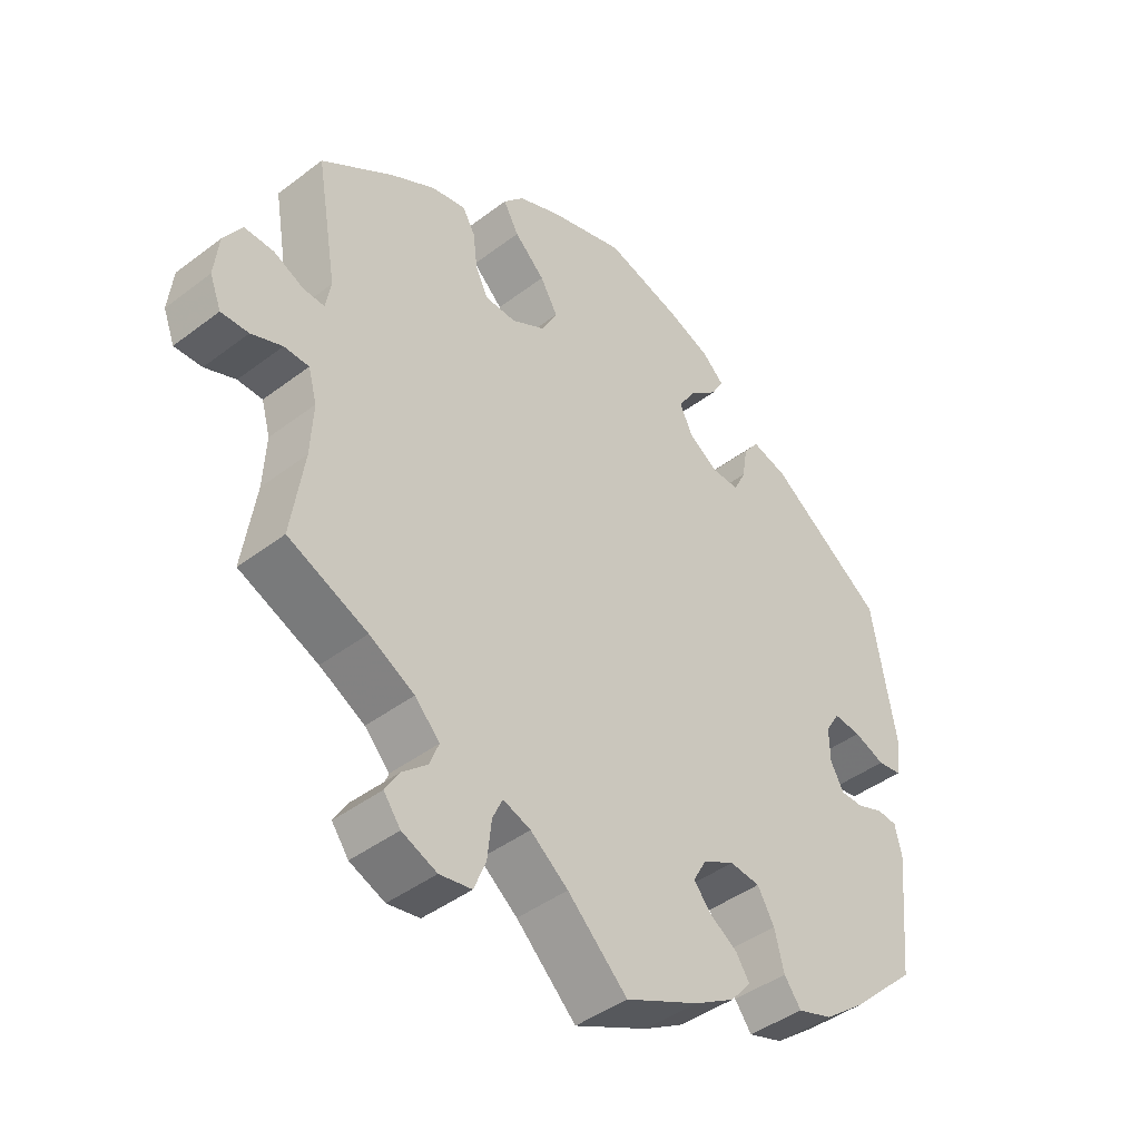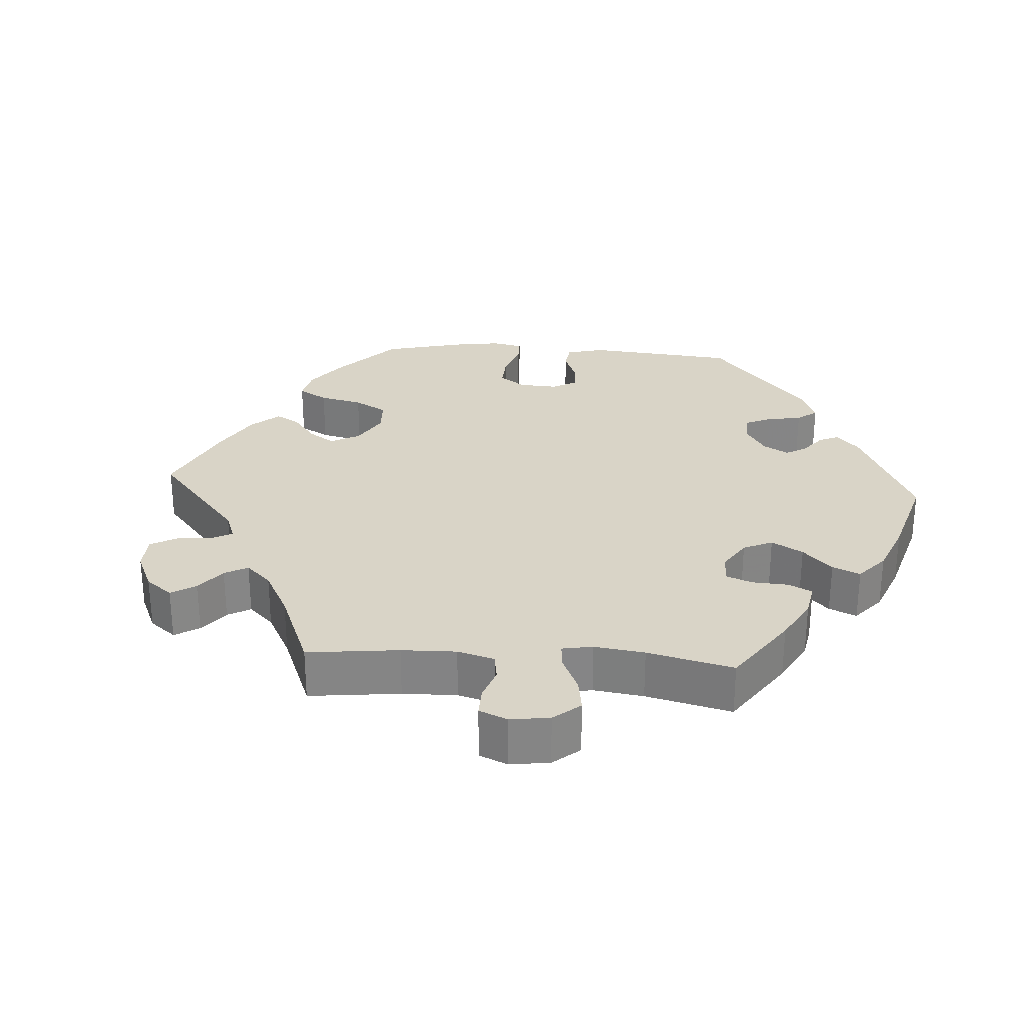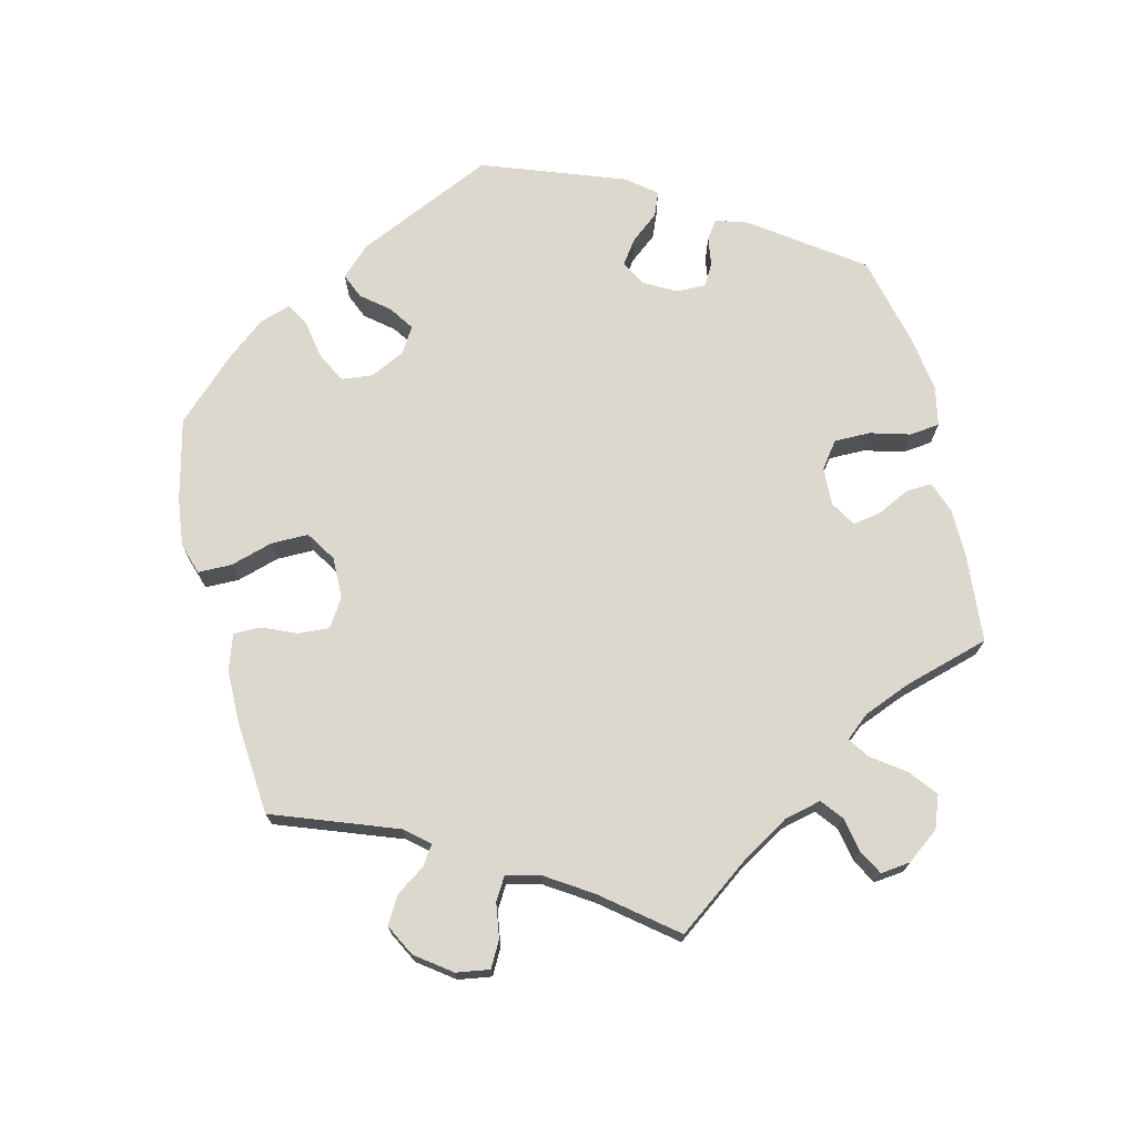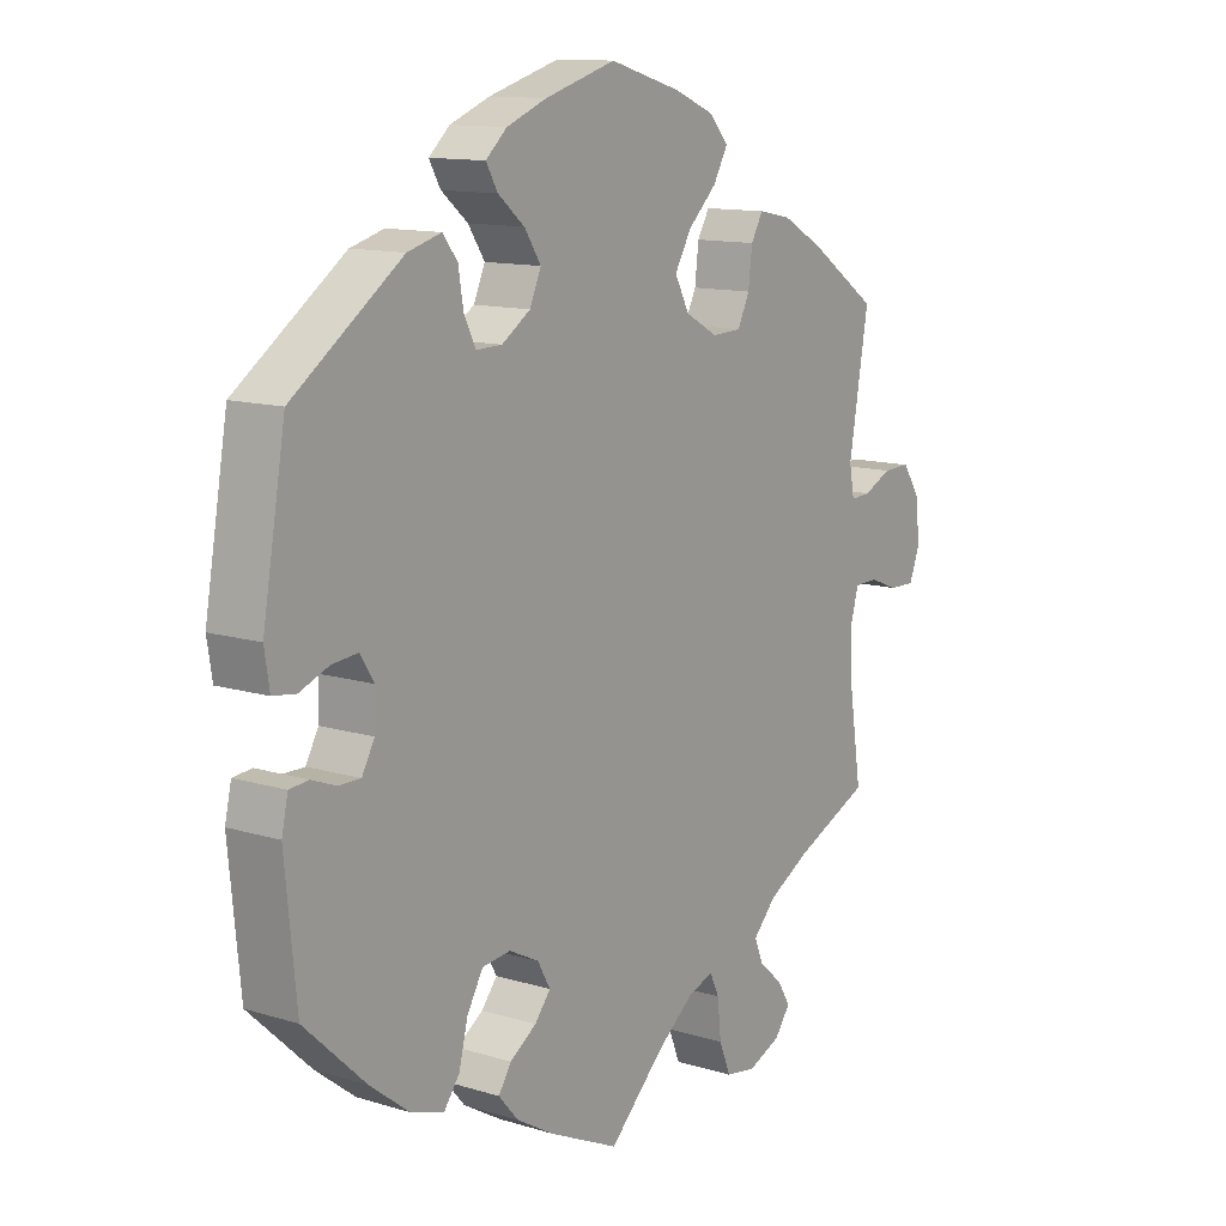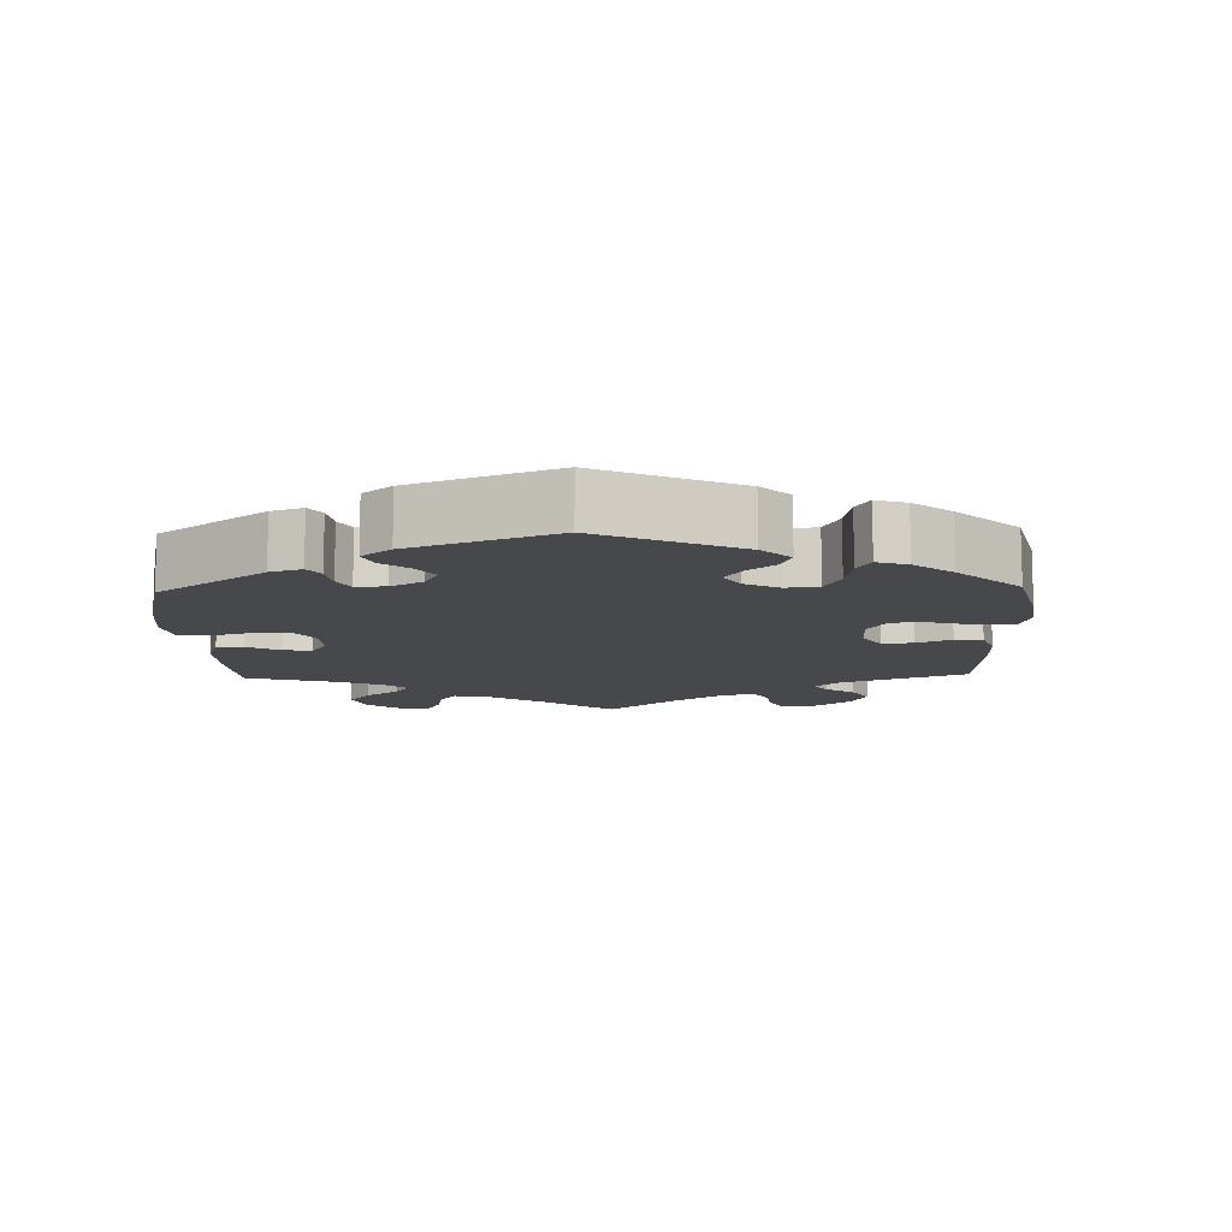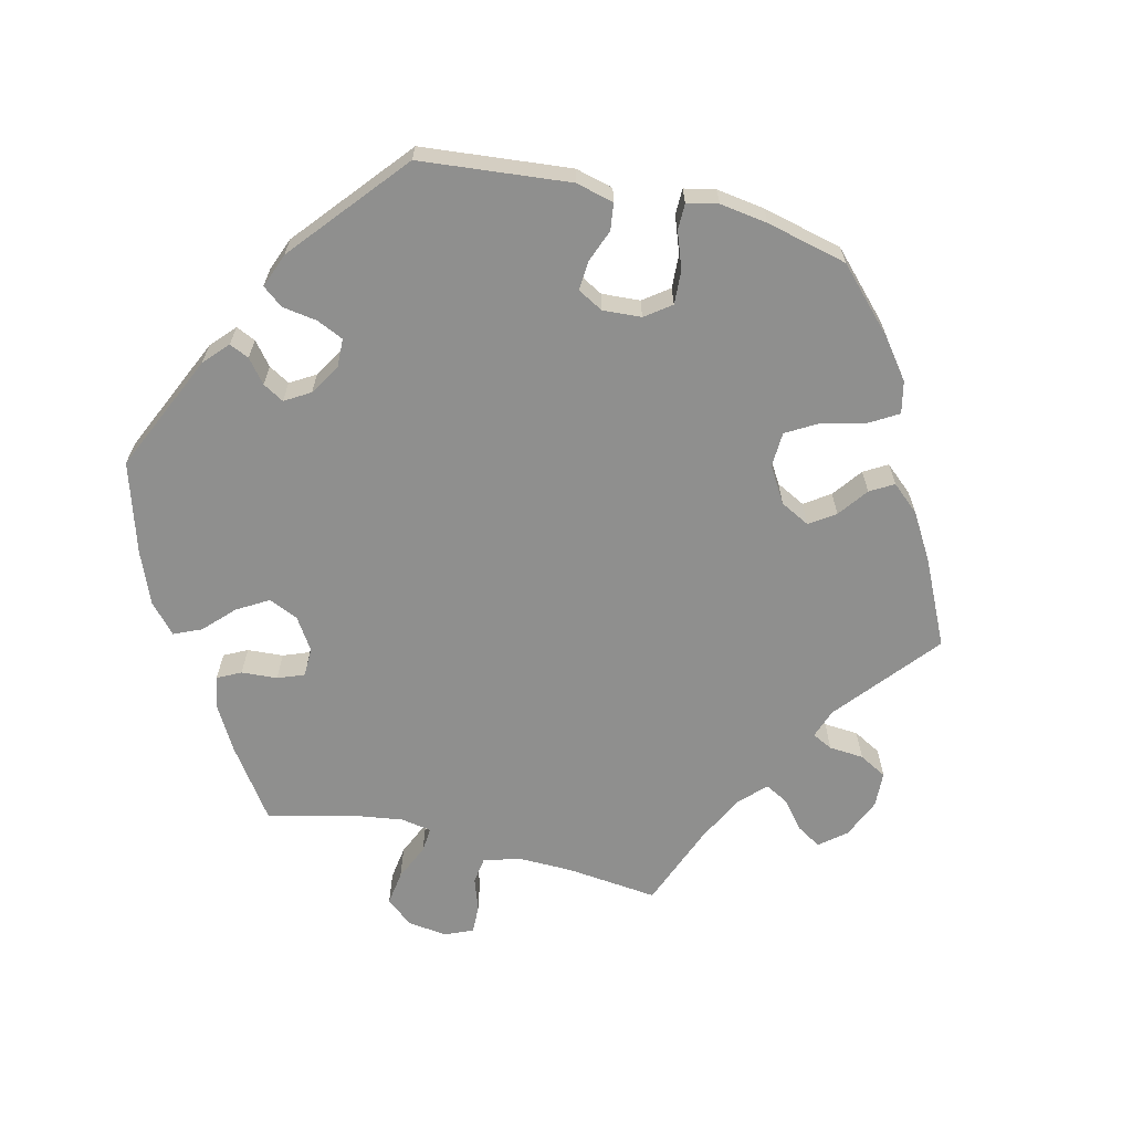
<metadata>
{"format":"obj","ext":"obj","renderer":"f3d","projection":"perspective","resolution":1024,"background":"white","views":[{"elev":-43.1,"azim":132.0,"up":"+Z"},{"elev":28.5,"azim":153.8,"up":"+Y"},{"elev":72.3,"azim":106.1,"up":"+Y"},{"elev":12.3,"azim":-54.3,"up":"+Z"},{"elev":-11.3,"azim":-58.2,"up":"+Y"},{"elev":-65.1,"azim":-43.7,"up":"+Y"}]}
</metadata>
<code>
v -0.329 0.07 0.412
v -0.276 0.07 0.427
v -0.253 0.07 0.397
v -0.245 0.07 0.348
v -0.227 0.07 0.311
v -0.186 0.07 0.312
v -0.141 0.07 0.342
v -0.123 0.07 0.383
v -0.149 0.07 0.423
v -0.191 0.07 0.458
v -0.209 0.07 0.49
v -0.176 0.07 0.52
v -0.113 0.07 0.545
v -0.001 0.07 0.578
v 0.112 0.07 0.545
v 0.174 0.07 0.519
v 0.205 0.07 0.485
v 0.182 0.07 0.444
v 0.137 0.07 0.401
v 0.111 0.07 0.356
v 0.134 0.07 0.312
v 0.185 0.07 0.284
v 0.231 0.07 0.286
v 0.25 0.07 0.325
v 0.256 0.07 0.377
v 0.275 0.07 0.41
v 0.326 0.07 0.4
v 0.392 0.07 0.363
v 0.5 0.07 0.289
v 0.469 0.07 0.107
v 0.477 0.07 0.064
v 0.509 0.07 0.066
v 0.553 0.07 0.087
v 0.597 0.07 0.088
v 0.624 0.07 0.046
v 0.631 0.07 -0.015
v 0.614 0.07 -0.059
v 0.573 0.07 -0.058
v 0.527 0.07 -0.04
v 0.49 0.07 -0.041
v 0.477 0.07 -0.088
v 0.481 0.07 -0.164
v 0.5 0.07 -0.289
v 0.382 0.07 -0.341
v 0.315 0.07 -0.378
v 0.278 0.07 -0.417
v 0.292 0.07 -0.452
v 0.329 0.07 -0.484
v 0.35 0.07 -0.518
v 0.325 0.07 -0.552
v 0.273 0.07 -0.574
v 0.225 0.07 -0.566
v 0.207 0.07 -0.521
v 0.201 0.07 -0.465
v 0.186 0.07 -0.433
v 0.145 0.07 -0.448
v 0.089 0.07 -0.492
v 0 0.07 -0.578
v -0.11 0.07 -0.527
v -0.17 0.07 -0.492
v -0.201 0.07 -0.456
v -0.181 0.07 -0.425
v -0.139 0.07 -0.397
v -0.114 0.07 -0.366
v -0.134 0.07 -0.33
v -0.181 0.07 -0.306
v -0.226 0.07 -0.311
v -0.251 0.07 -0.355
v -0.265 0.07 -0.411
v -0.29 0.07 -0.445
v -0.342 0.07 -0.428
v -0.404 0.07 -0.38
v -0.501 0.07 -0.289
v -0.519 0.07 -0.107
v -0.509 0.07 -0.062
v -0.479 0.07 -0.059
v -0.44 0.07 -0.074
v -0.406 0.07 -0.074
v -0.386 0.07 -0.038
v -0.385 0.07 0.013
v -0.406 0.07 0.047
v -0.447 0.07 0.043
v -0.493 0.07 0.025
v -0.529 0.07 0.03
v -0.537 0.07 0.081
v -0.501 0.07 0.289
v -0.329 0 0.412
v -0.276 0 0.427
v -0.253 0 0.397
v -0.245 0 0.348
v -0.227 0 0.311
v -0.186 0 0.312
v -0.141 0 0.342
v -0.123 0 0.383
v -0.149 0 0.423
v -0.191 0 0.458
v -0.209 0 0.49
v -0.176 0 0.52
v -0.113 0 0.545
v -0.001 0 0.578
v 0.112 0 0.545
v 0.174 0 0.519
v 0.205 0 0.485
v 0.182 0 0.444
v 0.137 0 0.401
v 0.111 0 0.356
v 0.134 0 0.312
v 0.185 0 0.284
v 0.231 0 0.286
v 0.25 0 0.325
v 0.256 0 0.377
v 0.275 0 0.41
v 0.326 0 0.4
v 0.392 0 0.363
v 0.5 0 0.289
v 0.469 0 0.107
v 0.477 0 0.064
v 0.509 0 0.066
v 0.553 0 0.087
v 0.597 0 0.088
v 0.624 0 0.046
v 0.631 0 -0.015
v 0.614 0 -0.059
v 0.573 0 -0.058
v 0.527 0 -0.04
v 0.49 0 -0.041
v 0.477 0 -0.088
v 0.481 0 -0.164
v 0.5 0 -0.289
v 0.382 0 -0.341
v 0.315 0 -0.378
v 0.278 0 -0.417
v 0.292 0 -0.452
v 0.329 0 -0.484
v 0.35 0 -0.518
v 0.325 0 -0.552
v 0.273 0 -0.574
v 0.225 0 -0.566
v 0.207 0 -0.521
v 0.201 0 -0.465
v 0.186 0 -0.433
v 0.145 0 -0.448
v 0.089 0 -0.492
v 0 0 -0.578
v -0.11 0 -0.527
v -0.17 0 -0.492
v -0.201 0 -0.456
v -0.181 0 -0.425
v -0.139 0 -0.397
v -0.114 0 -0.366
v -0.134 0 -0.33
v -0.181 0 -0.306
v -0.226 0 -0.311
v -0.251 0 -0.355
v -0.265 0 -0.411
v -0.29 0 -0.445
v -0.342 0 -0.428
v -0.404 0 -0.38
v -0.501 0 -0.289
v -0.519 0 -0.107
v -0.509 0 -0.062
v -0.479 0 -0.059
v -0.44 0 -0.074
v -0.406 0 -0.074
v -0.386 0 -0.038
v -0.385 0 0.013
v -0.406 0 0.047
v -0.447 0 0.043
v -0.493 0 0.025
v -0.529 0 0.03
v -0.537 0 0.081
v -0.501 0 0.289
f 82 83 84 85
f 81 82 85 86
f 80 81 86 1
f 74 75 76 77
f 74 77 78
f 73 74 78
f 72 73 78 79
f 68 69 70 71
f 67 68 71 72
f 60 61 62 63
f 60 63 64
f 57 58 59 60
f 56 57 60 64
f 55 56 64 65
f 51 52 53 54
f 51 54 55
f 50 51 55
f 47 48 49 50
f 46 47 50 55
f 45 46 55 65
f 42 43 44
f 41 42 44 45
f 40 41 45 65
f 36 37 38 39
f 36 39 40
f 35 36 40
f 32 33 34 35
f 31 32 35 40
f 30 31 40 65
f 24 25 26 27
f 23 24 27 28
f 16 17 18 19
f 16 19 20
f 15 16 20
f 14 15 20
f 13 14 20
f 12 13 20 21
f 9 10 11 12
f 8 9 12 21
f 1 2 3 4
f 79 80 1 4
f 67 72 79 4
f 66 67 4 5
f 65 66 5 6
f 30 65 6 7
f 23 28 29 30
f 22 23 30
f 21 22 30
f 7 8 21 30
f 171 170 169 168
f 172 171 168 167
f 87 172 167 166
f 163 162 161 160
f 164 163 160
f 164 160 159
f 165 164 159 158
f 157 156 155 154
f 158 157 154 153
f 149 148 147 146
f 150 149 146
f 146 145 144 143
f 150 146 143 142
f 151 150 142 141
f 140 139 138 137
f 141 140 137
f 141 137 136
f 136 135 134 133
f 141 136 133 132
f 151 141 132 131
f 130 129 128
f 131 130 128 127
f 151 131 127 126
f 125 124 123 122
f 126 125 122
f 126 122 121
f 121 120 119 118
f 126 121 118 117
f 151 126 117 116
f 113 112 111 110
f 114 113 110 109
f 105 104 103 102
f 106 105 102
f 106 102 101
f 106 101 100
f 106 100 99
f 107 106 99 98
f 98 97 96 95
f 107 98 95 94
f 90 89 88 87
f 90 87 166 165
f 90 165 158 153
f 91 90 153 152
f 92 91 152 151
f 93 92 151 116
f 116 115 114 109
f 116 109 108
f 116 108 107
f 116 107 94 93
f 1 87 88 2
f 2 88 89 3
f 3 89 90 4
f 4 90 91 5
f 5 91 92 6
f 6 92 93 7
f 7 93 94 8
f 8 94 95 9
f 9 95 96 10
f 10 96 97 11
f 11 97 98 12
f 12 98 99 13
f 13 99 100 14
f 14 100 101 15
f 15 101 102 16
f 16 102 103 17
f 17 103 104 18
f 18 104 105 19
f 19 105 106 20
f 20 106 107 21
f 21 107 108 22
f 22 108 109 23
f 23 109 110 24
f 24 110 111 25
f 25 111 112 26
f 26 112 113 27
f 27 113 114 28
f 28 114 115 29
f 29 115 116 30
f 30 116 117 31
f 31 117 118 32
f 32 118 119 33
f 33 119 120 34
f 34 120 121 35
f 35 121 122 36
f 36 122 123 37
f 37 123 124 38
f 38 124 125 39
f 39 125 126 40
f 40 126 127 41
f 41 127 128 42
f 42 128 129 43
f 43 129 130 44
f 44 130 131 45
f 45 131 132 46
f 46 132 133 47
f 47 133 134 48
f 48 134 135 49
f 49 135 136 50
f 50 136 137 51
f 51 137 138 52
f 52 138 139 53
f 53 139 140 54
f 54 140 141 55
f 55 141 142 56
f 56 142 143 57
f 57 143 144 58
f 58 144 145 59
f 59 145 146 60
f 60 146 147 61
f 61 147 148 62
f 62 148 149 63
f 63 149 150 64
f 64 150 151 65
f 65 151 152 66
f 66 152 153 67
f 67 153 154 68
f 68 154 155 69
f 69 155 156 70
f 70 156 157 71
f 71 157 158 72
f 72 158 159 73
f 73 159 160 74
f 74 160 161 75
f 75 161 162 76
f 76 162 163 77
f 77 163 164 78
f 78 164 165 79
f 79 165 166 80
f 80 166 167 81
f 81 167 168 82
f 82 168 169 83
f 83 169 170 84
f 84 170 171 85
f 85 171 172 86
f 86 172 87 1

</code>
